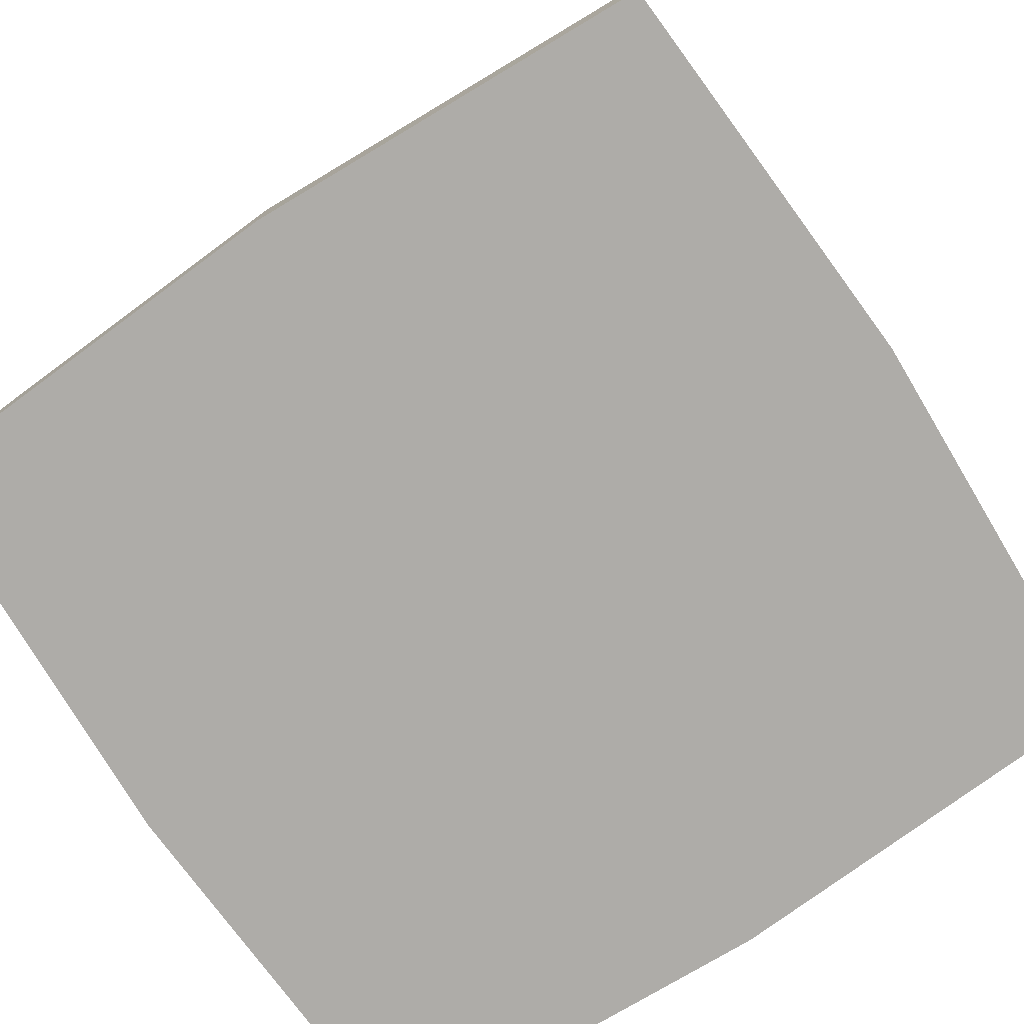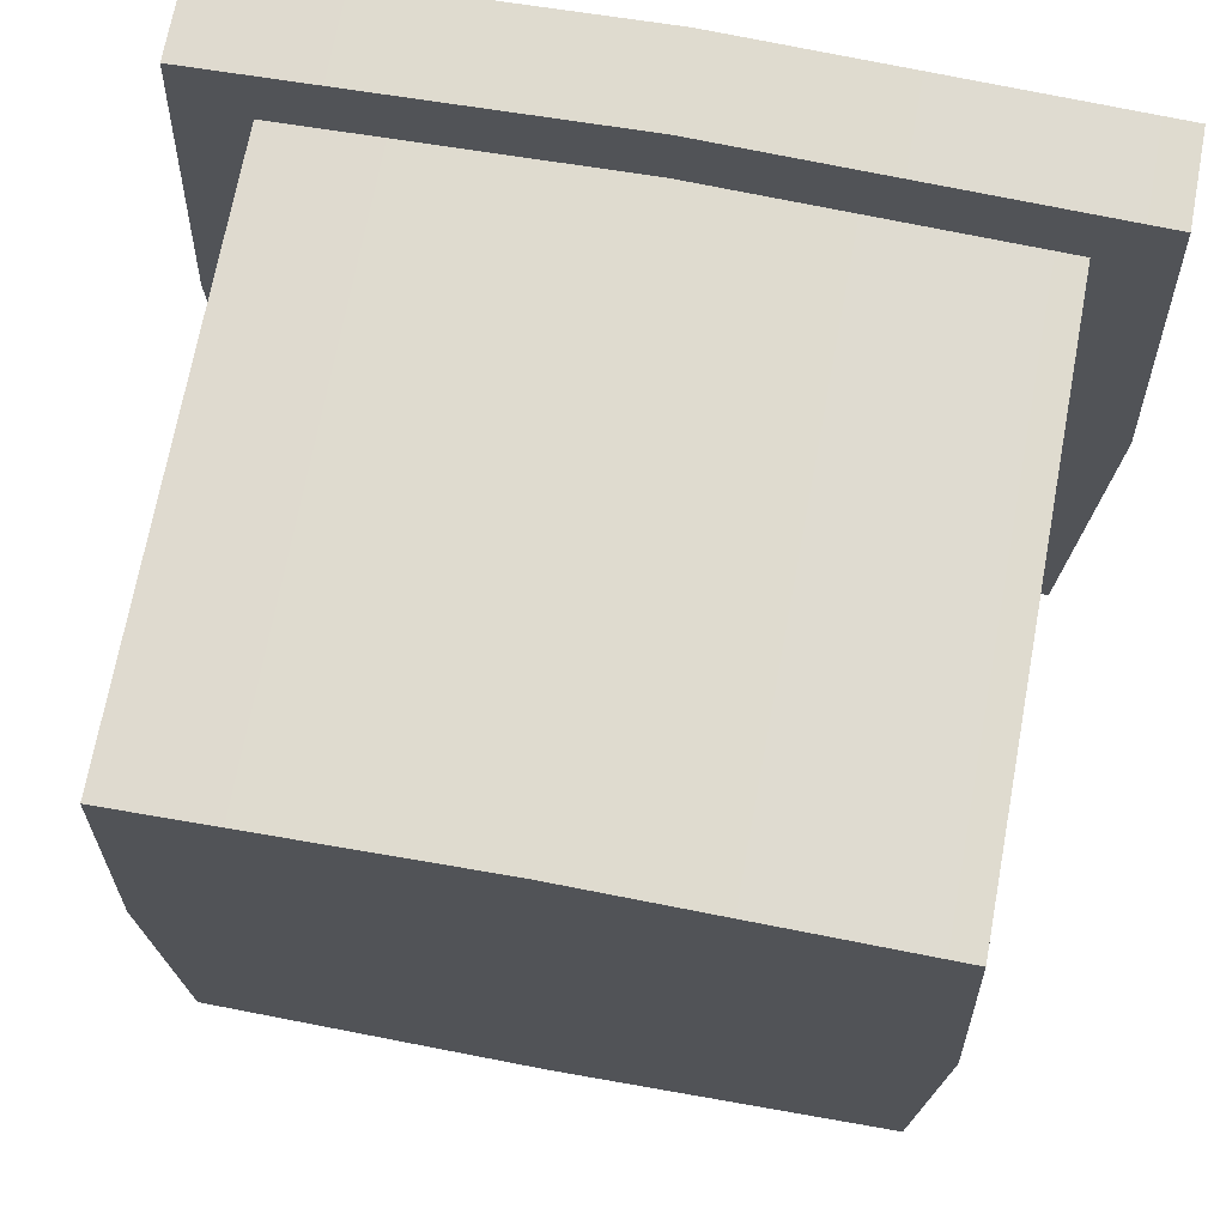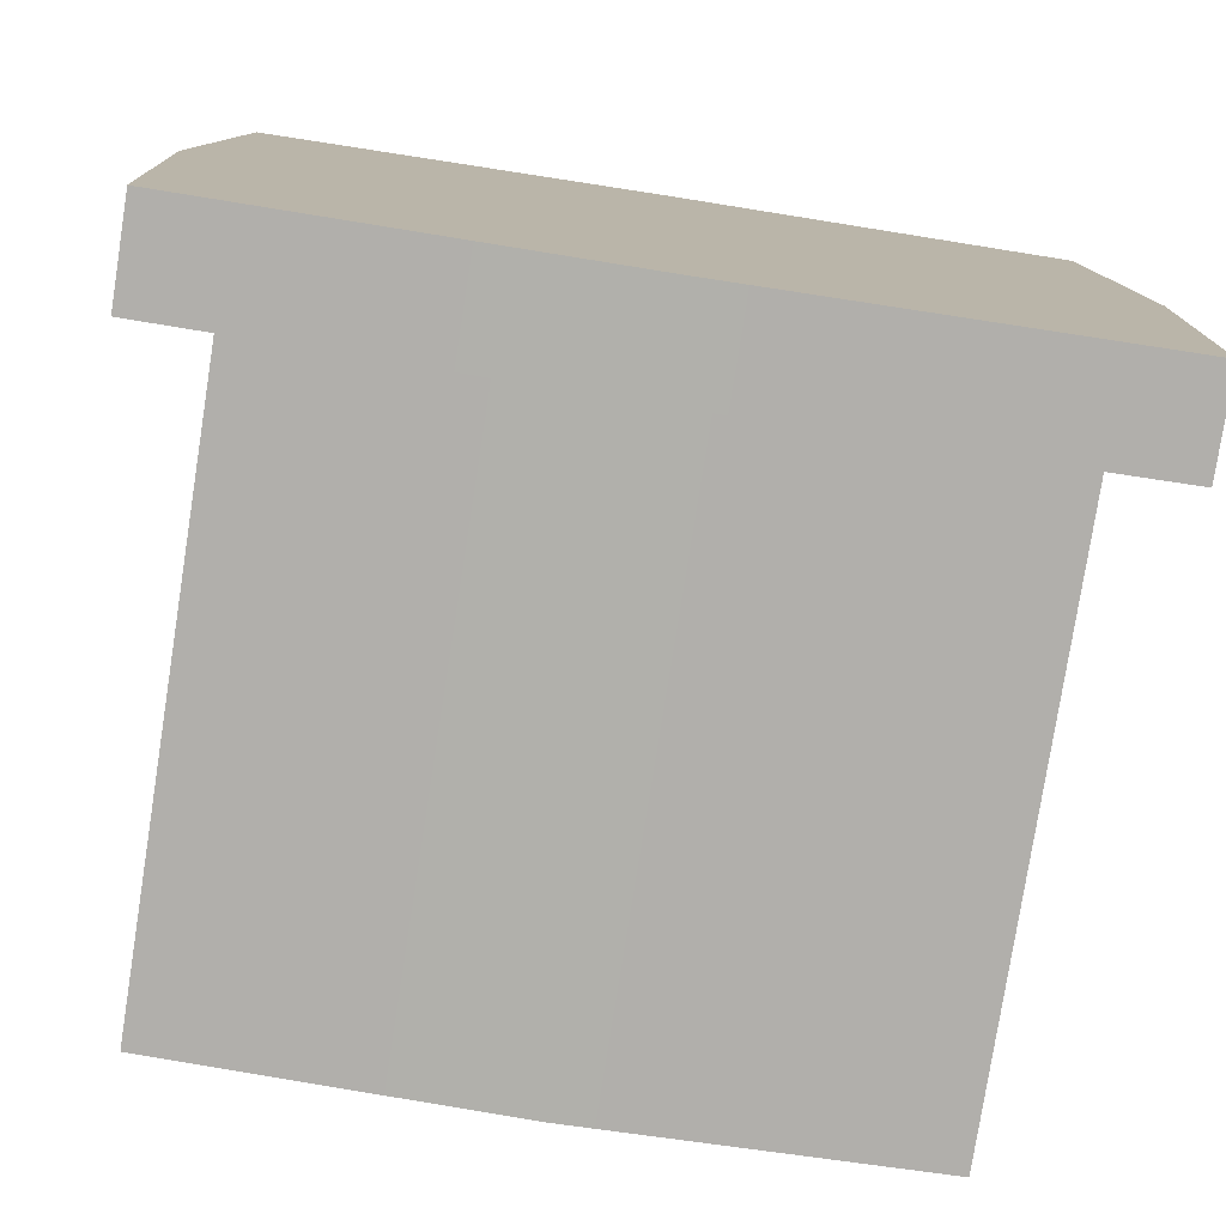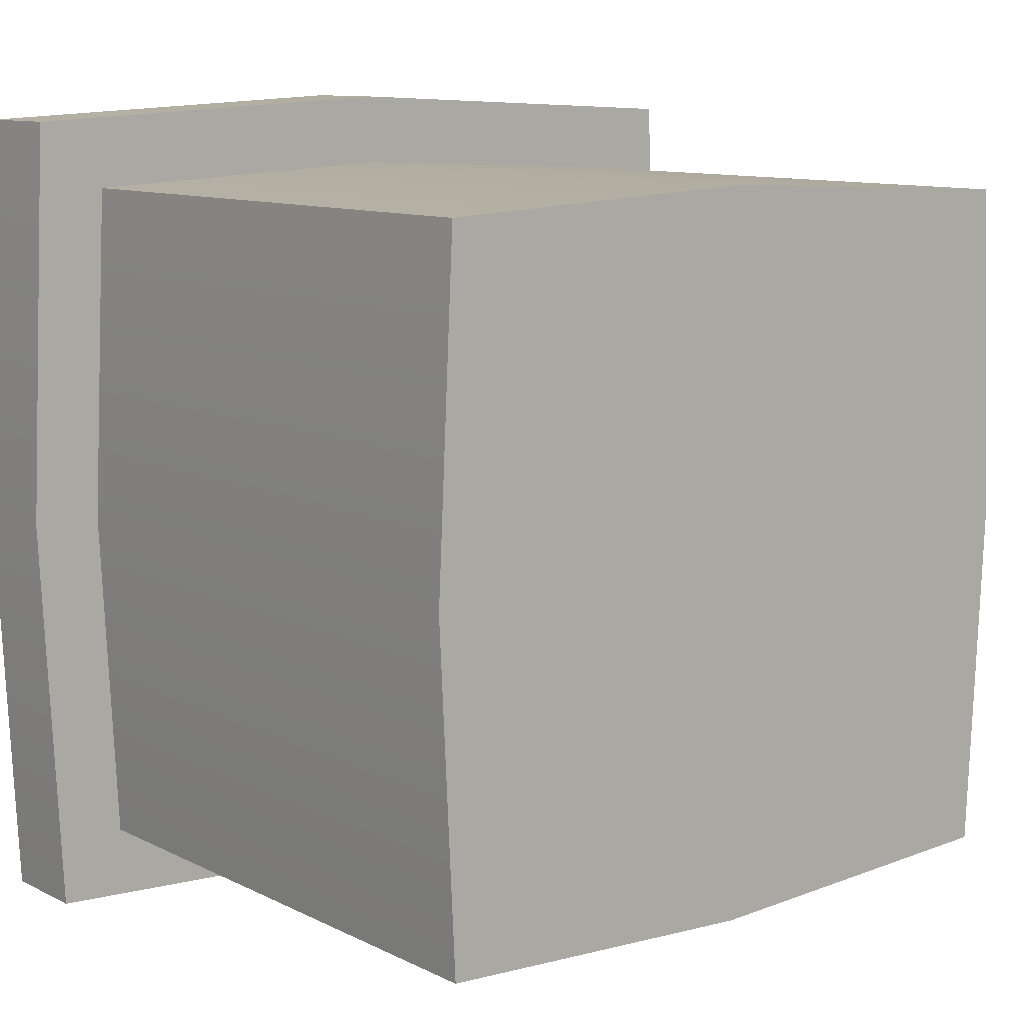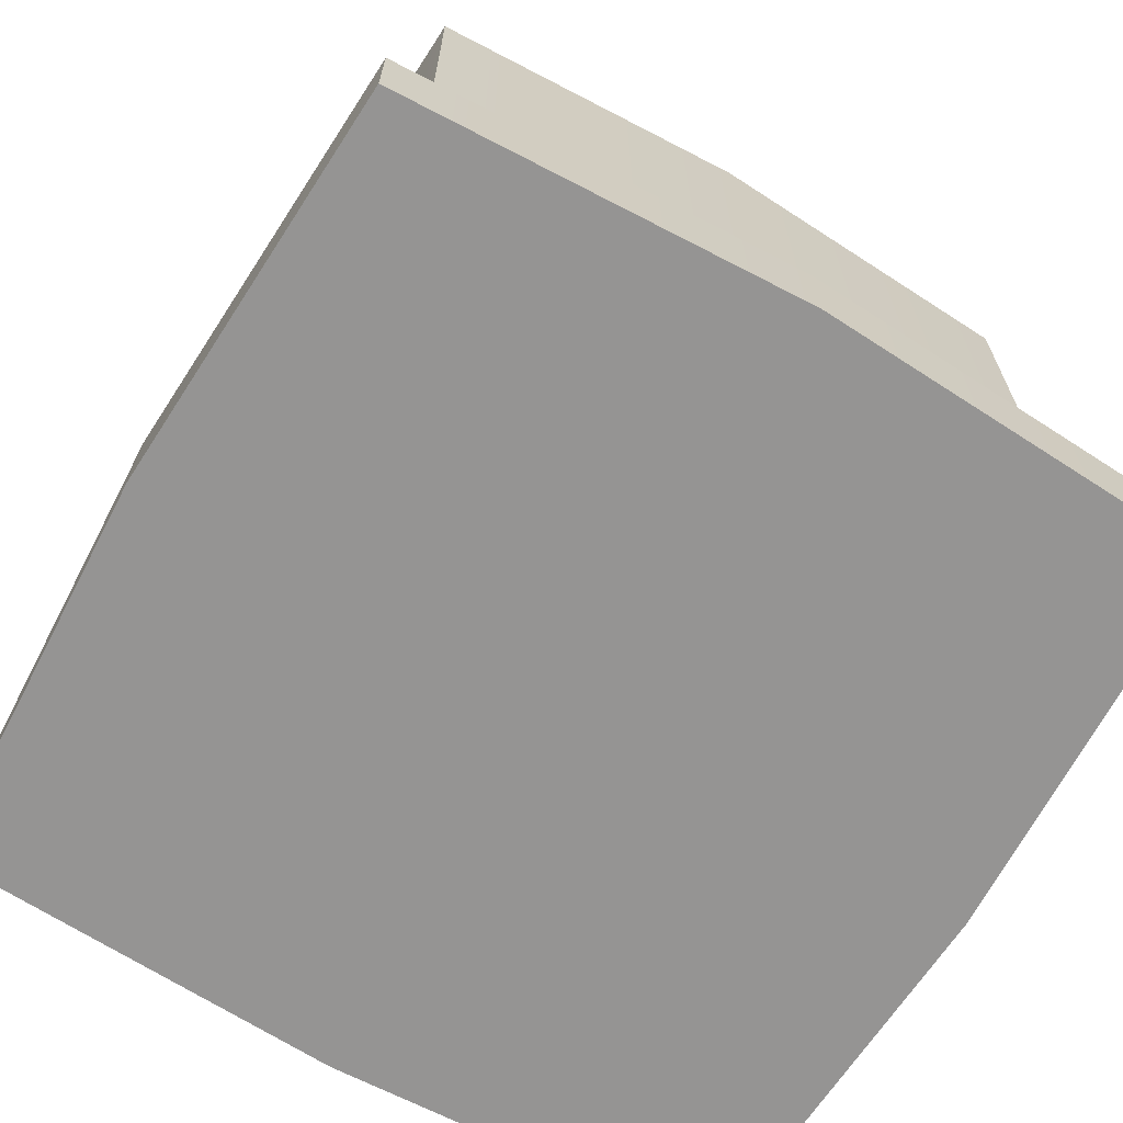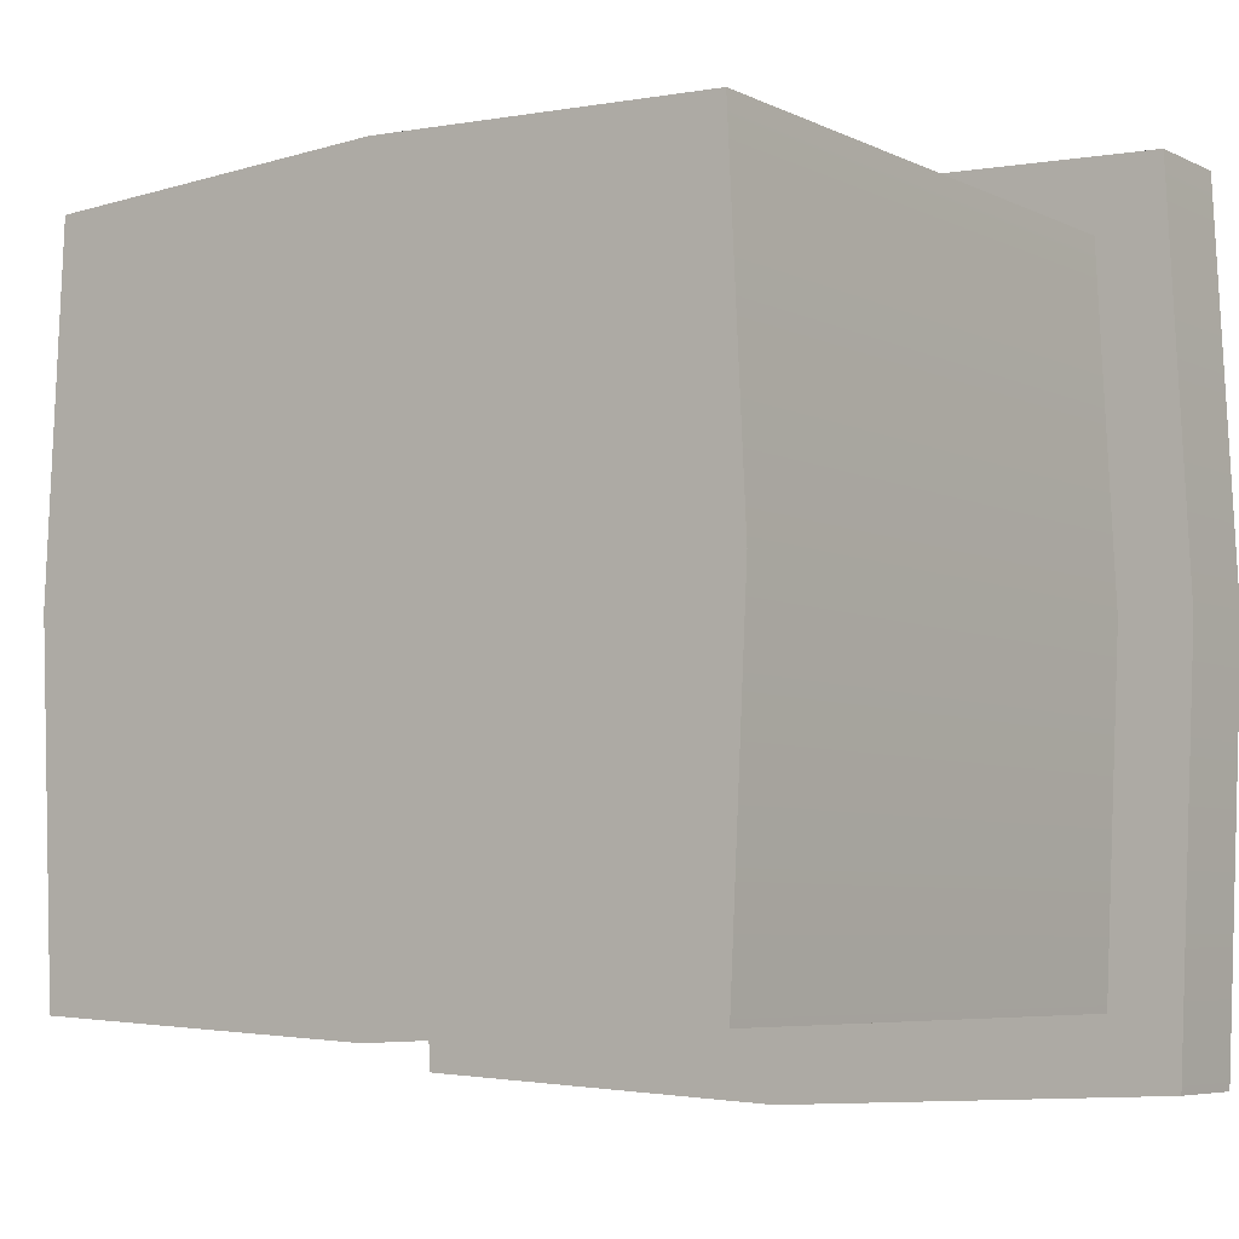
<metadata>
{"format":"obj","ext":"obj","renderer":"f3d","projection":"perspective","resolution":1024,"background":"white","views":[{"elev":-76.8,"azim":-146.4,"up":"+Y"},{"elev":70.3,"azim":-169.5,"up":"+Z"},{"elev":-78.4,"azim":-8.9,"up":"+Z"},{"elev":10.4,"azim":141.0,"up":"+Z"},{"elev":-67.2,"azim":-30.3,"up":"+Y"},{"elev":-6.0,"azim":-144.3,"up":"+Z"}]}
</metadata>
<code>
g default
v -0.5 0 0.5
v 0.5 0 0.5
v -0.5 1 0.5
v 0.5 1 0.5
v -0.5 1 -0.5
v 0.5 1 -0.5
v -0.5 0 -0.5
v 0.5 0 -0.5
v -0.5 0.1414 0.5
v -0.5 0.1414 -0.5
v 0.5 0.1414 -0.5
v 0.5 0.1414 0.5
v -0.6 0 0.6
v 0.6 0 0.6
v 0.6 0.1414 0.6
v -0.6 0.1414 0.6
v -0.6 0.1414 -0.6
v 0.6 0.1414 -0.6
v 0.6 0 -0.6
v -0.6 0 -0.6
v 0.5243 1 0
v -0.5243 1 0
v -0.5243 0.1414 0
v -0.6291 0.1414 0
v -0.6291 0 0
v -0.5 0 0
v 0.5 0 0
v 0.6291 0 0
v 0.6291 0.1414 0
v 0.5243 0.1414 0
v 0 1 0.5243
v 0 1 0
v 0 1 -0.5243
v 0 0.1414 -0.5243
v 0 0.1414 -0.6291
v 0 0 -0.6291
v 0 0 -0.5
v 0 0 0
v 0 0 0.5
v 0 0 0.6291
v 0 0.1414 0.6291
v 0 0.1414 0.5243
g Slime_Square_Tiny
f 13 40 41 16
f 3 31 32 22
f 17 35 36 20
f 26 38 39 1
f 14 28 29 15
f 25 13 16 24
f 23 9 3 22
f 5 33 34 10
f 12 30 21 4
f 9 42 31 3
f 1 39 40 13
f 42 9 16 41
f 10 34 35 17
f 37 7 20 36
f 2 27 28 14
f 30 12 15 29
f 26 1 13 25
f 9 23 24 16
f 22 32 33 5
f 10 23 22 5
f 24 23 10 17
f 20 25 24 17
f 7 26 25 20
f 7 37 38 26
f 28 27 8 19
f 29 28 19 18
f 11 30 29 18
f 21 30 11 6
f 31 4 21 32
f 33 32 21 6
f 34 33 6 11
f 35 34 11 18
f 36 35 18 19
f 8 37 36 19
f 38 37 8 27
f 39 38 27 2
f 40 39 2 14
f 41 40 14 15
f 12 42 41 15
f 31 42 12 4

</code>
